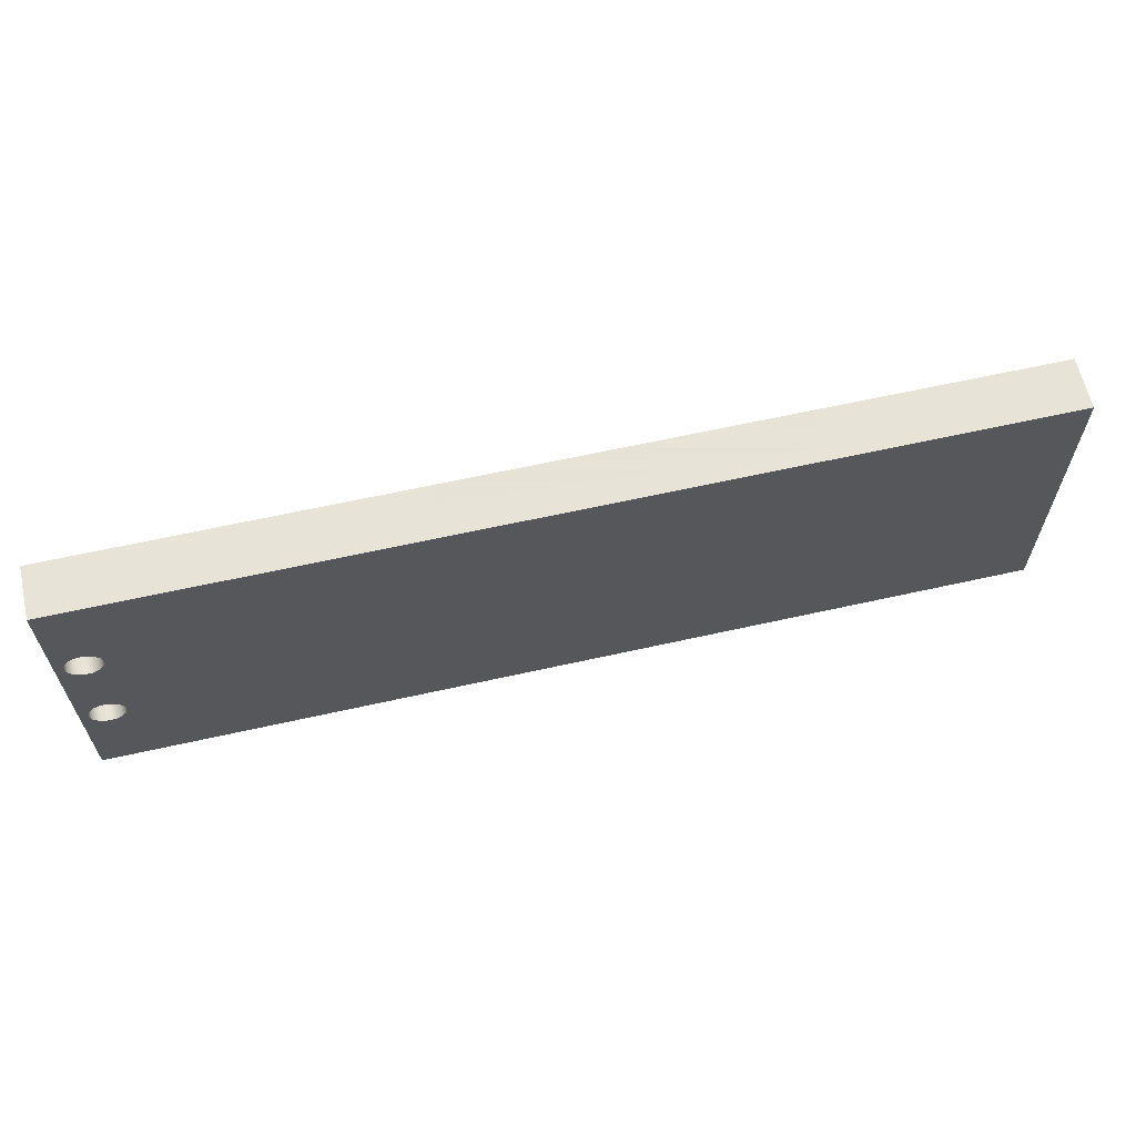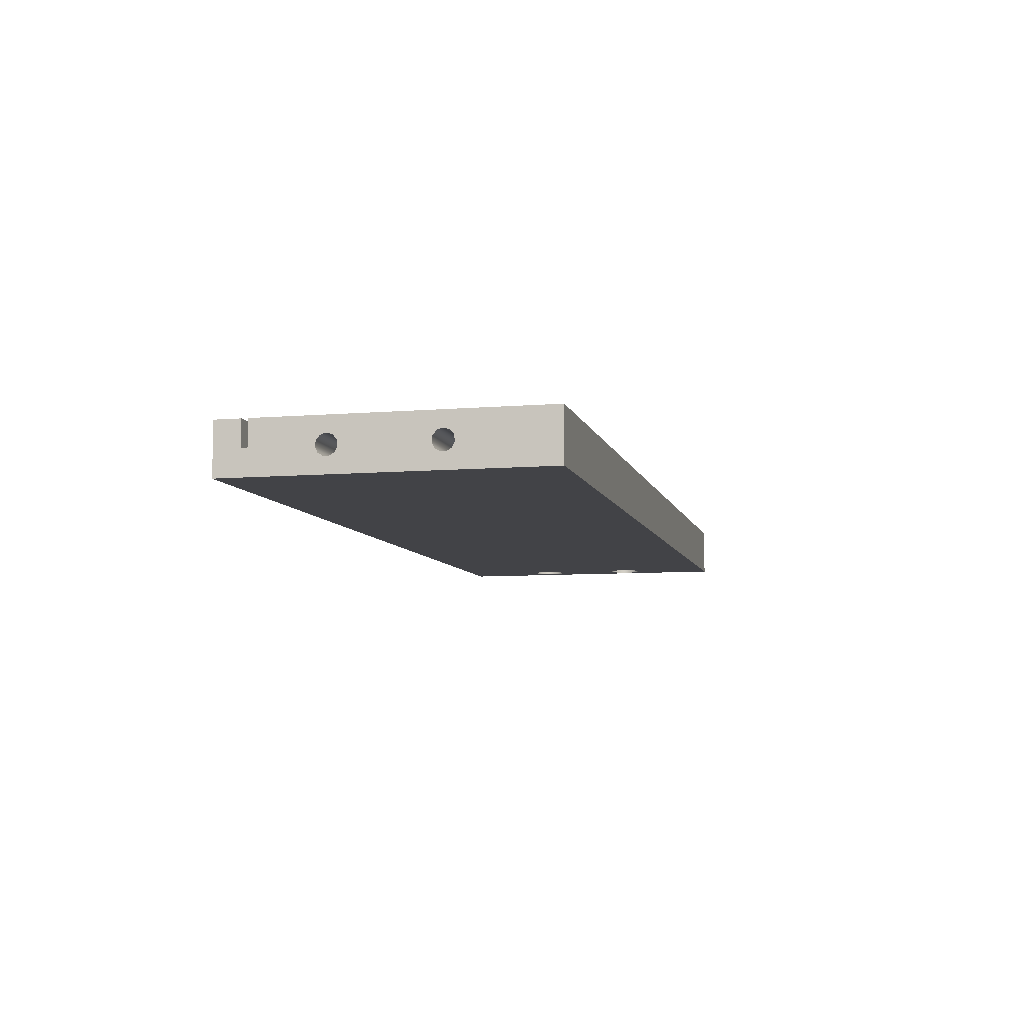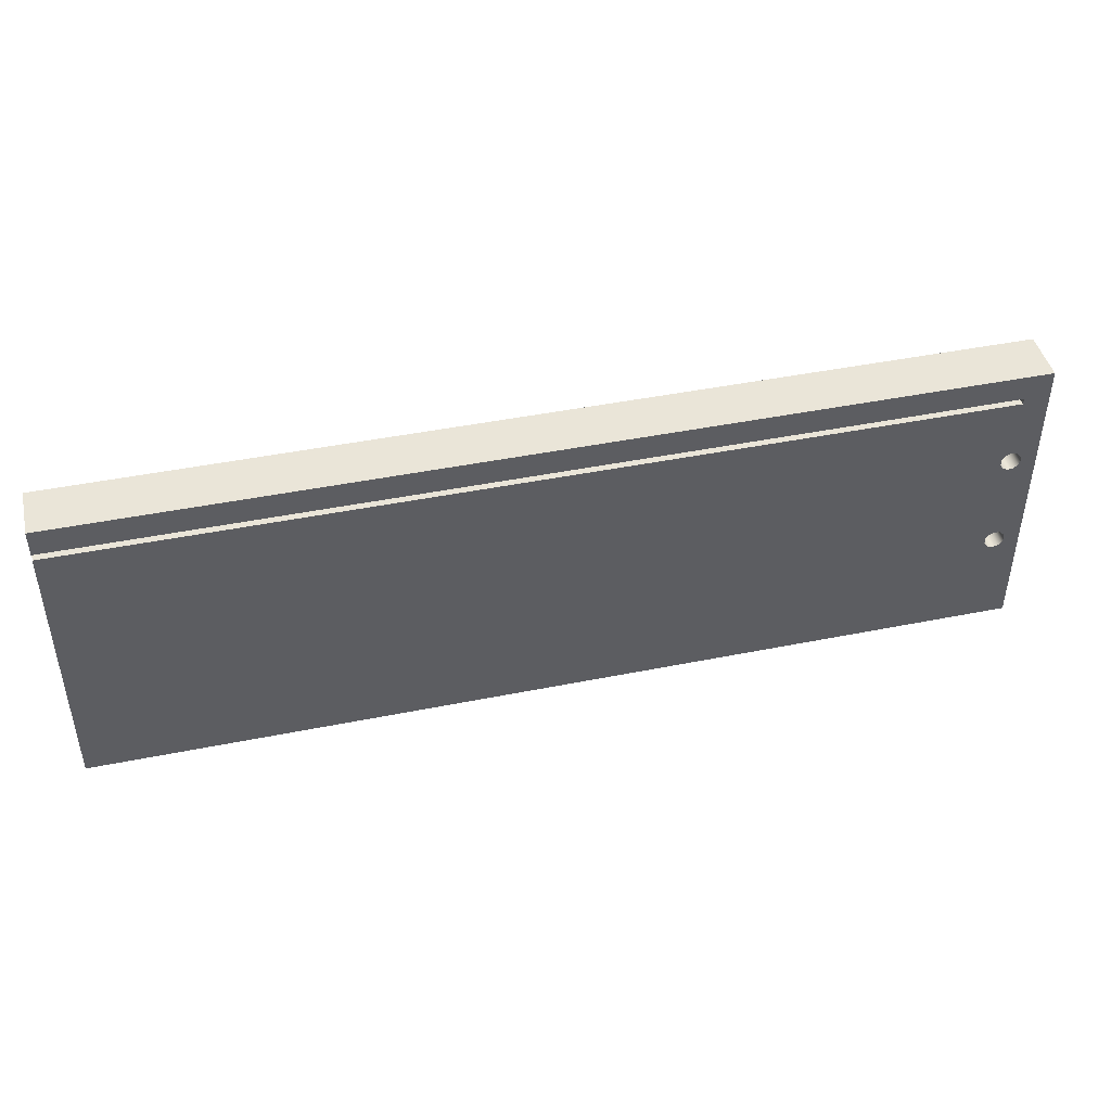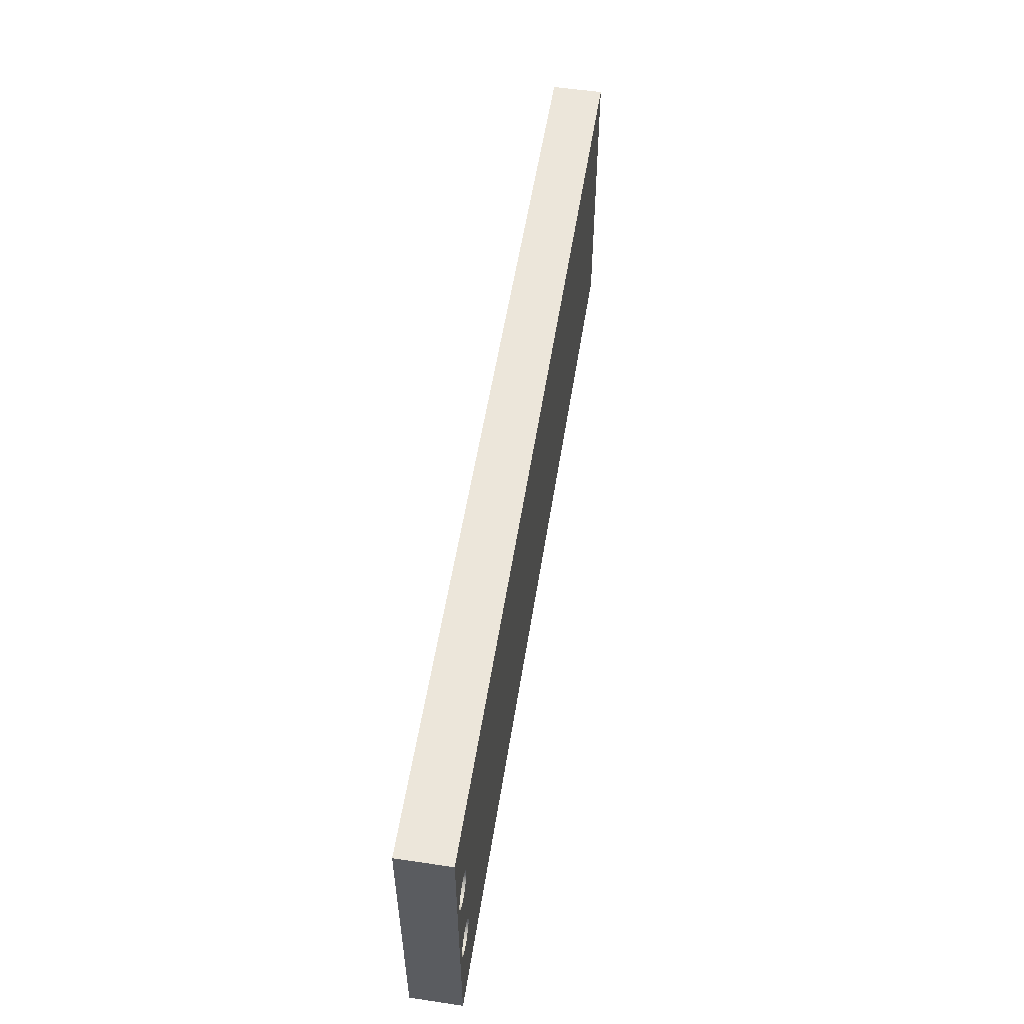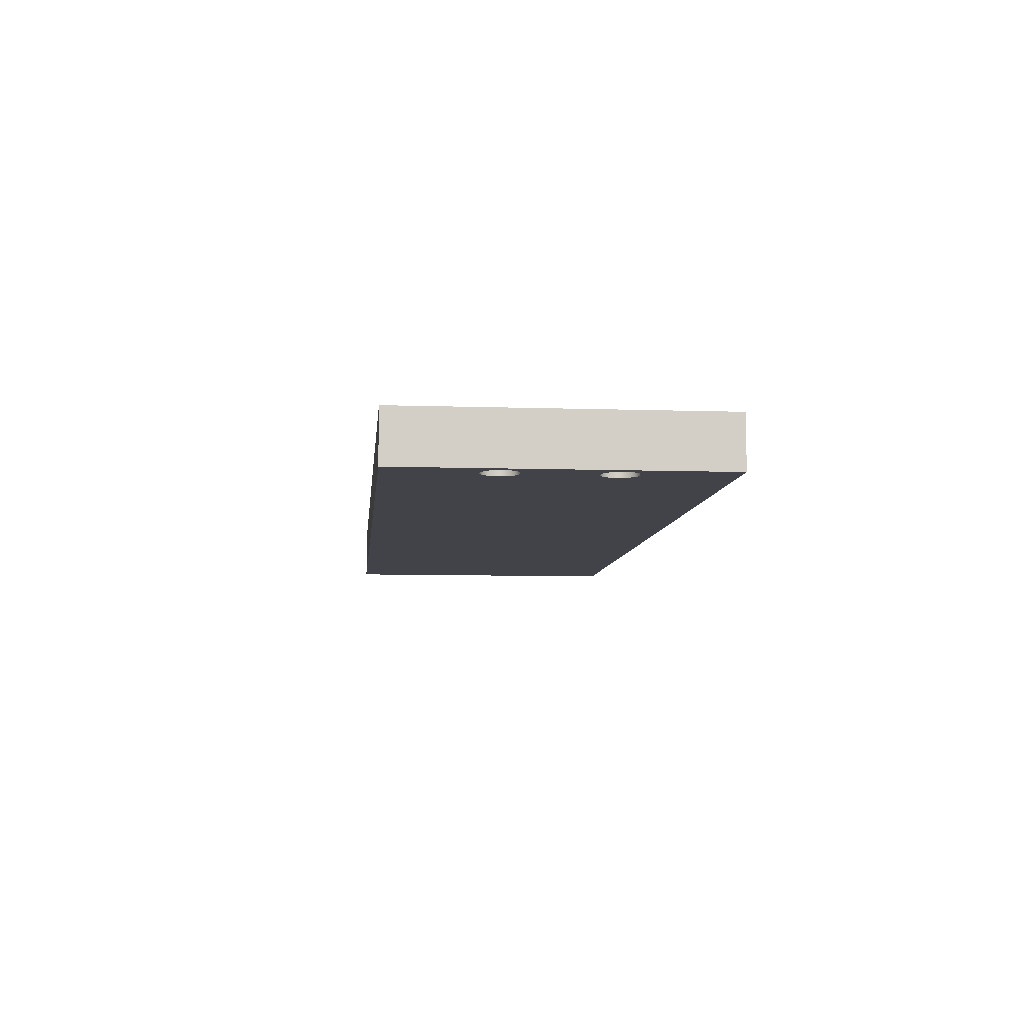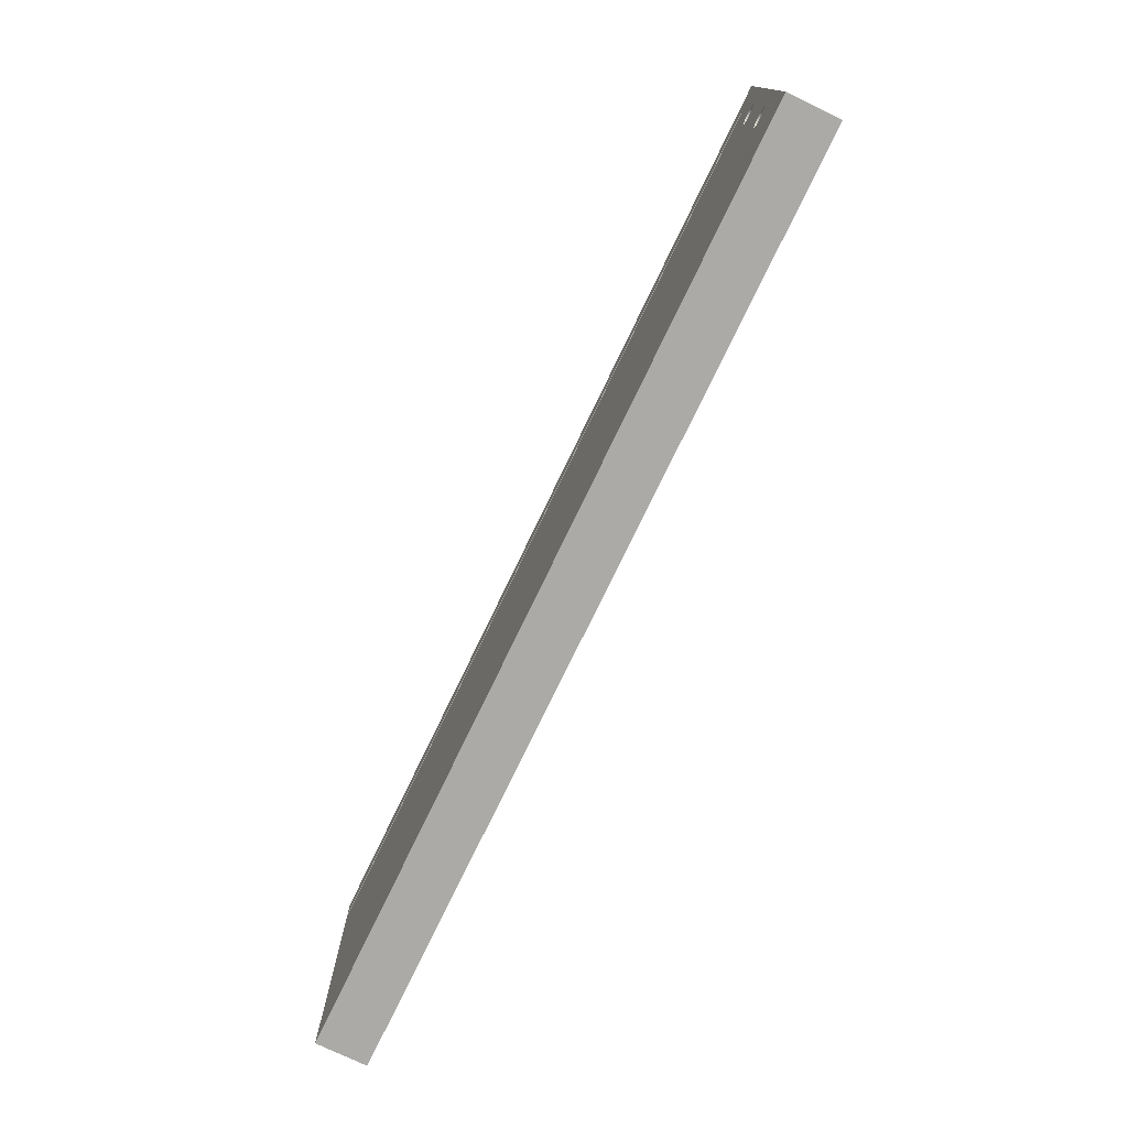
<metadata>
{"format":"obj","ext":"obj","renderer":"f3d","projection":"perspective","resolution":1024,"background":"white","views":[{"elev":62.8,"azim":167.2,"up":"+Y"},{"elev":-7.5,"azim":-76.6,"up":"+Z"},{"elev":44.5,"azim":-13.2,"up":"+Y"},{"elev":54.6,"azim":98.9,"up":"+Y"},{"elev":-7.6,"azim":84.6,"up":"+Z"},{"elev":-76.0,"azim":64.3,"up":"+Y"}]}
</metadata>
<code>
g Solid1
v 0 0 0
v 0 0 12.7
v 0 22.91 5.992
v 0 23.11 7.395
v 0 23.5 4.703
v 0 24.04 8.465
v 0 24.69 3.937
v 0 25.4 8.865
v 0 26.11 3.937
v 0 26.76 8.465
v 0 27.3 4.703
v 0 27.69 7.395
v 0 27.89 5.992
v 0 48.31 5.992
v 0 48.51 7.395
v 0 48.9 4.703
v 0 49.44 8.465
v 0 50.09 3.937
v 0 50.8 8.865
v 0 51.51 3.937
v 0 52.16 8.465
v 0 52.7 4.703
v 0 53.09 7.395
v 0 53.29 5.992
v 0 68.33 6.35
v 0 68.33 12.7
v 0 69.85 6.35
v 0 69.85 12.7
v 0 76.2 0
v 0 76.2 12.7
v 50.8 22.91 5.992
v 50.8 23.11 7.395
v 50.8 23.5 4.703
v 50.8 24.04 8.465
v 50.8 24.69 3.937
v 50.8 25.4 8.865
v 50.8 26.11 3.937
v 50.8 26.76 8.465
v 50.8 27.3 4.703
v 50.8 27.69 7.395
v 50.8 27.89 5.992
v 50.8 48.31 5.992
v 50.8 48.51 7.395
v 50.8 48.9 4.703
v 50.8 49.44 8.465
v 50.8 50.09 3.937
v 50.8 50.8 8.865
v 50.8 51.51 3.937
v 50.8 52.16 8.465
v 50.8 52.7 4.703
v 50.8 53.09 7.395
v 50.8 53.29 5.992
v 217.9 25.4 0
v 217.9 25.4 5.029
v 217.9 50.8 0
v 217.9 50.8 5.029
v 218.3 23.5 0
v 218.3 23.5 5.029
v 218.3 27.3 0
v 218.3 27.3 5.029
v 218.3 48.9 0
v 218.3 48.9 5.029
v 218.3 52.7 0
v 218.3 52.7 5.029
v 219.5 21.98 0
v 219.5 21.98 5.029
v 219.5 28.82 0
v 219.5 28.82 5.029
v 219.5 47.38 0
v 219.5 47.38 5.029
v 219.5 54.22 0
v 219.5 54.22 5.029
v 219.8 24.69 5.029
v 219.8 24.69 12.7
v 219.8 26.11 5.029
v 219.8 26.11 12.7
v 219.8 50.09 5.029
v 219.8 50.09 12.7
v 219.8 51.51 5.029
v 219.8 51.51 12.7
v 220.6 23.5 5.029
v 220.6 23.5 12.7
v 220.6 27.3 5.029
v 220.6 27.3 12.7
v 220.6 48.9 5.029
v 220.6 48.9 12.7
v 220.6 52.7 5.029
v 220.6 52.7 12.7
v 221.3 21.13 0
v 221.3 21.13 5.029
v 221.3 29.67 0
v 221.3 29.67 5.029
v 221.3 46.53 0
v 221.3 46.53 5.029
v 221.3 55.07 0
v 221.3 55.07 5.029
v 221.9 22.91 5.029
v 221.9 22.91 12.7
v 221.9 27.89 5.029
v 221.9 27.89 12.7
v 221.9 48.31 5.029
v 221.9 48.31 12.7
v 221.9 53.29 5.029
v 221.9 53.29 12.7
v 222.3 68.33 6.35
v 222.3 68.33 12.7
v 222.3 69.85 6.35
v 222.3 69.85 12.7
v 223.2 21.13 0
v 223.2 21.13 5.029
v 223.2 29.67 0
v 223.2 29.67 5.029
v 223.2 46.53 0
v 223.2 46.53 5.029
v 223.2 55.07 0
v 223.2 55.07 5.029
v 223.3 23.11 5.029
v 223.3 23.11 12.7
v 223.3 27.69 5.029
v 223.3 27.69 12.7
v 223.3 48.51 5.029
v 223.3 48.51 12.7
v 223.3 53.09 5.029
v 223.3 53.09 12.7
v 224.4 24.04 5.029
v 224.4 24.04 12.7
v 224.4 26.76 5.029
v 224.4 26.76 12.7
v 224.4 49.44 5.029
v 224.4 49.44 12.7
v 224.4 52.16 5.029
v 224.4 52.16 12.7
v 224.8 25.4 5.029
v 224.8 25.4 12.7
v 224.8 50.8 5.029
v 224.8 50.8 12.7
v 225 21.98 0
v 225 21.98 5.029
v 225 28.82 0
v 225 28.82 5.029
v 225 47.38 0
v 225 47.38 5.029
v 225 54.22 0
v 225 54.22 5.029
v 226.2 23.5 0
v 226.2 23.5 5.029
v 226.2 27.3 0
v 226.2 27.3 5.029
v 226.2 48.9 0
v 226.2 48.9 5.029
v 226.2 52.7 0
v 226.2 52.7 5.029
v 226.6 25.4 0
v 226.6 25.4 5.029
v 226.6 50.8 0
v 226.6 50.8 5.029
v 228.6 0 0
v 228.6 0 12.7
v 228.6 76.2 0
v 228.6 76.2 12.7
f 58 57 54
f 54 57 53
f 54 53 60
f 60 53 59
f 60 59 68
f 68 59 67
f 68 67 92
f 92 67 91
f 92 91 112
f 112 91 111
f 112 111 140
f 140 111 139
f 140 139 148
f 148 139 147
f 148 147 154
f 154 147 153
f 154 153 146
f 146 153 145
f 146 145 138
f 138 145 137
f 138 137 110
f 110 137 109
f 110 109 90
f 90 109 89
f 90 89 66
f 66 89 65
f 66 65 58
f 58 65 57
f 127 148 133
f 133 148 154
f 133 154 146
f 148 127 140
f 140 127 119
f 140 119 112
f 112 119 99
f 112 99 92
f 92 99 83
f 92 83 68
f 68 83 60
f 60 83 75
f 60 75 54
f 54 75 73
f 54 73 58
f 58 73 81
f 58 81 66
f 66 81 90
f 90 81 97
f 90 97 110
f 110 97 117
f 110 117 138
f 138 117 125
f 138 125 146
f 146 125 133
f 62 61 56
f 56 61 55
f 56 55 64
f 64 55 63
f 64 63 72
f 72 63 71
f 72 71 96
f 96 71 95
f 96 95 116
f 116 95 115
f 116 115 144
f 144 115 143
f 144 143 152
f 152 143 151
f 152 151 156
f 156 151 155
f 156 155 150
f 150 155 149
f 150 149 142
f 142 149 141
f 142 141 114
f 114 141 113
f 114 113 94
f 94 113 93
f 94 93 70
f 70 93 69
f 70 69 62
f 62 69 61
f 131 152 135
f 135 152 156
f 135 156 150
f 152 131 144
f 144 131 123
f 144 123 116
f 116 123 103
f 116 103 96
f 96 103 87
f 96 87 72
f 72 87 64
f 64 87 79
f 64 79 56
f 56 79 77
f 56 77 62
f 62 77 85
f 62 85 70
f 70 85 94
f 94 85 101
f 94 101 114
f 114 101 121
f 114 121 142
f 142 121 129
f 142 129 150
f 150 129 135
f 34 8 36
f 36 8 10
f 36 10 38
f 38 10 12
f 38 12 40
f 40 12 13
f 40 13 41
f 41 13 11
f 41 11 39
f 39 11 9
f 39 9 37
f 37 9 7
f 37 7 35
f 35 7 5
f 35 5 33
f 33 5 3
f 33 3 31
f 31 3 4
f 31 4 32
f 32 4 6
f 32 6 34
f 34 6 8
f 36 38 34
f 34 38 40
f 34 40 32
f 32 40 41
f 32 41 31
f 31 41 39
f 31 39 33
f 33 39 37
f 33 37 35
f 45 19 47
f 47 19 21
f 47 21 49
f 49 21 23
f 49 23 51
f 51 23 24
f 51 24 52
f 52 24 22
f 52 22 50
f 50 22 20
f 50 20 48
f 48 20 18
f 48 18 46
f 46 18 16
f 46 16 44
f 44 16 14
f 44 14 42
f 42 14 15
f 42 15 43
f 43 15 17
f 43 17 45
f 45 17 19
f 47 49 45
f 45 49 51
f 45 51 43
f 43 51 52
f 43 52 42
f 42 52 50
f 42 50 44
f 44 50 48
f 44 48 46
f 108 28 107
f 107 28 27
f 26 106 25
f 25 106 105
f 106 108 105
f 105 108 107
f 107 27 105
f 105 27 25
f 6 2 8
f 8 2 26
f 8 26 19
f 19 26 21
f 21 26 25
f 21 25 23
f 23 25 24
f 24 25 22
f 22 25 20
f 20 25 27
f 20 27 29
f 29 27 30
f 30 27 28
f 6 4 2
f 2 4 3
f 2 3 1
f 1 3 5
f 1 5 7
f 7 9 1
f 1 9 18
f 1 18 29
f 29 18 20
f 18 9 16
f 16 9 11
f 16 11 14
f 14 11 13
f 14 13 15
f 15 13 12
f 15 12 17
f 17 12 10
f 17 10 19
f 19 10 8
f 129 130 135
f 135 130 136
f 135 136 131
f 131 136 132
f 131 132 123
f 123 132 124
f 123 124 103
f 103 124 104
f 103 104 87
f 87 104 88
f 87 88 79
f 79 88 80
f 79 80 77
f 77 80 78
f 77 78 85
f 85 78 86
f 85 86 101
f 101 86 102
f 101 102 121
f 121 102 122
f 121 122 129
f 129 122 130
f 125 126 133
f 133 126 134
f 133 134 127
f 127 134 128
f 127 128 119
f 119 128 120
f 119 120 99
f 99 120 100
f 99 100 83
f 83 100 84
f 83 84 75
f 75 84 76
f 75 76 73
f 73 76 74
f 73 74 81
f 81 74 82
f 81 82 97
f 97 82 98
f 97 98 117
f 117 98 118
f 117 118 125
f 125 118 126
f 157 159 158
f 158 159 160
f 1 157 2
f 2 157 158
f 159 29 160
f 160 29 30
f 26 88 106
f 106 88 104
f 106 104 124
f 2 76 26
f 26 76 84
f 26 84 86
f 86 84 100
f 86 100 102
f 102 100 120
f 102 120 122
f 122 120 128
f 122 128 130
f 130 128 134
f 130 134 136
f 136 134 158
f 136 158 160
f 158 82 2
f 2 82 74
f 2 74 76
f 30 108 160
f 160 108 106
f 160 106 132
f 132 106 124
f 30 28 108
f 134 126 158
f 158 126 118
f 158 118 98
f 98 82 158
f 86 78 26
f 26 78 80
f 26 80 88
f 132 136 160
f 59 53 1
f 1 53 57
f 1 57 65
f 1 65 157
f 157 65 89
f 157 89 109
f 109 137 157
f 157 137 145
f 157 145 153
f 147 149 153
f 153 149 155
f 153 155 157
f 157 155 159
f 159 155 151
f 159 151 143
f 149 147 141
f 141 147 139
f 141 139 113
f 113 139 111
f 113 111 91
f 67 69 91
f 91 69 93
f 91 93 113
f 69 67 61
f 61 67 59
f 61 59 1
f 63 55 29
f 29 55 61
f 29 61 1
f 143 115 159
f 159 115 95
f 159 95 71
f 159 71 29
f 29 71 63

</code>
